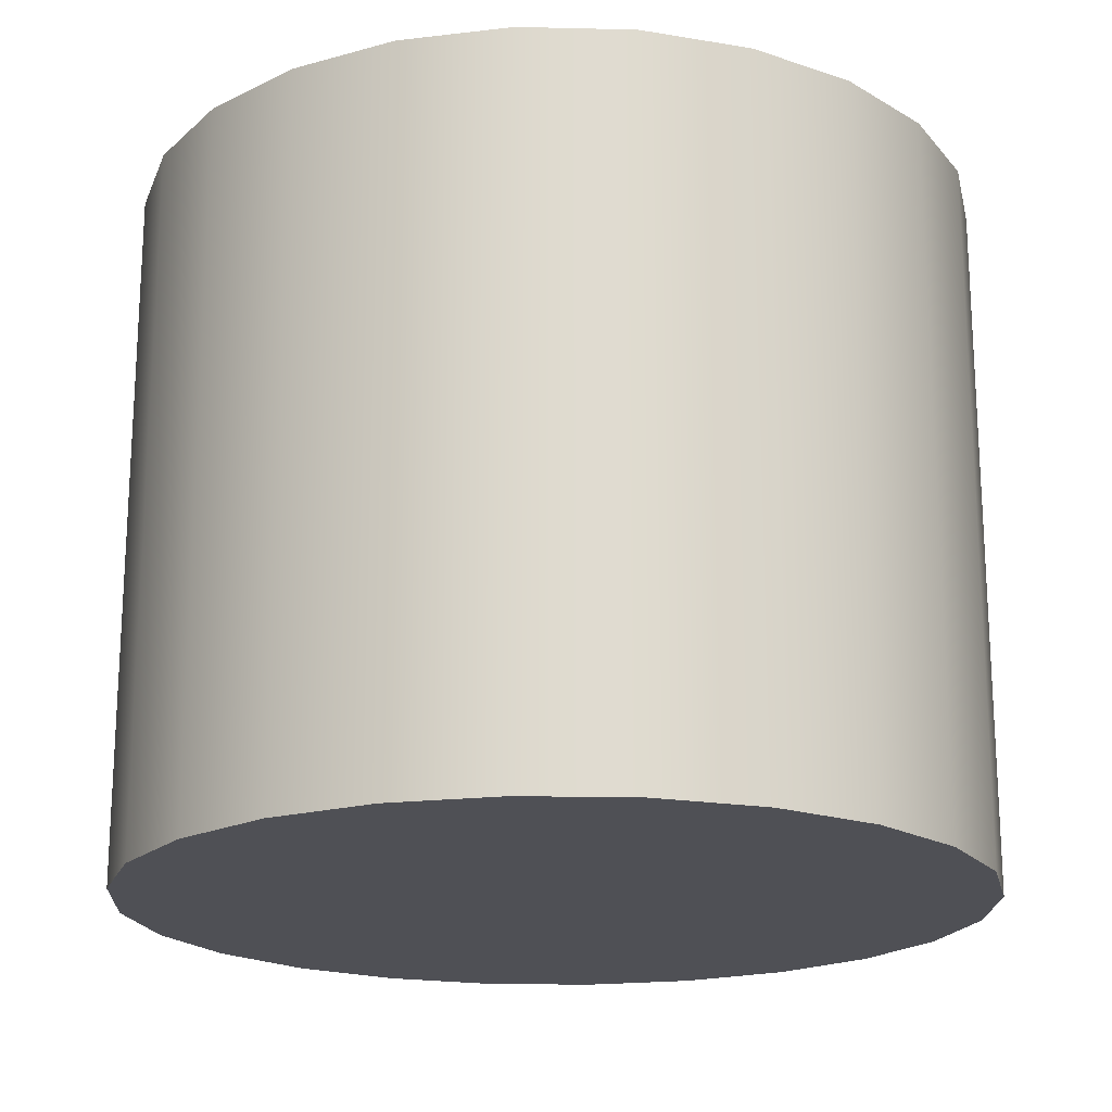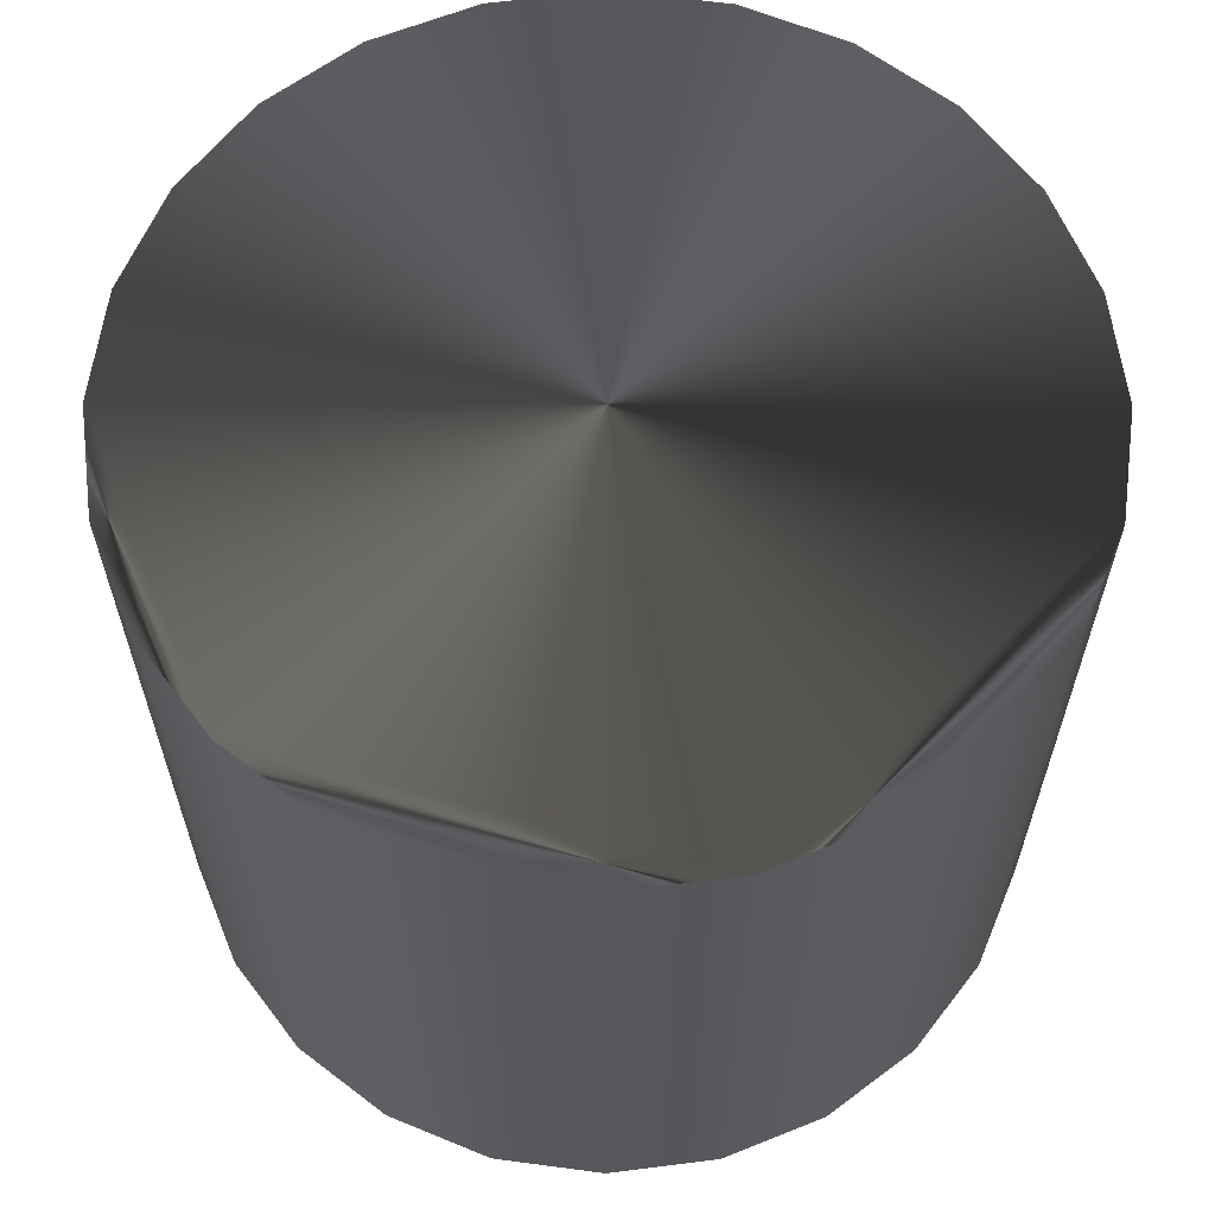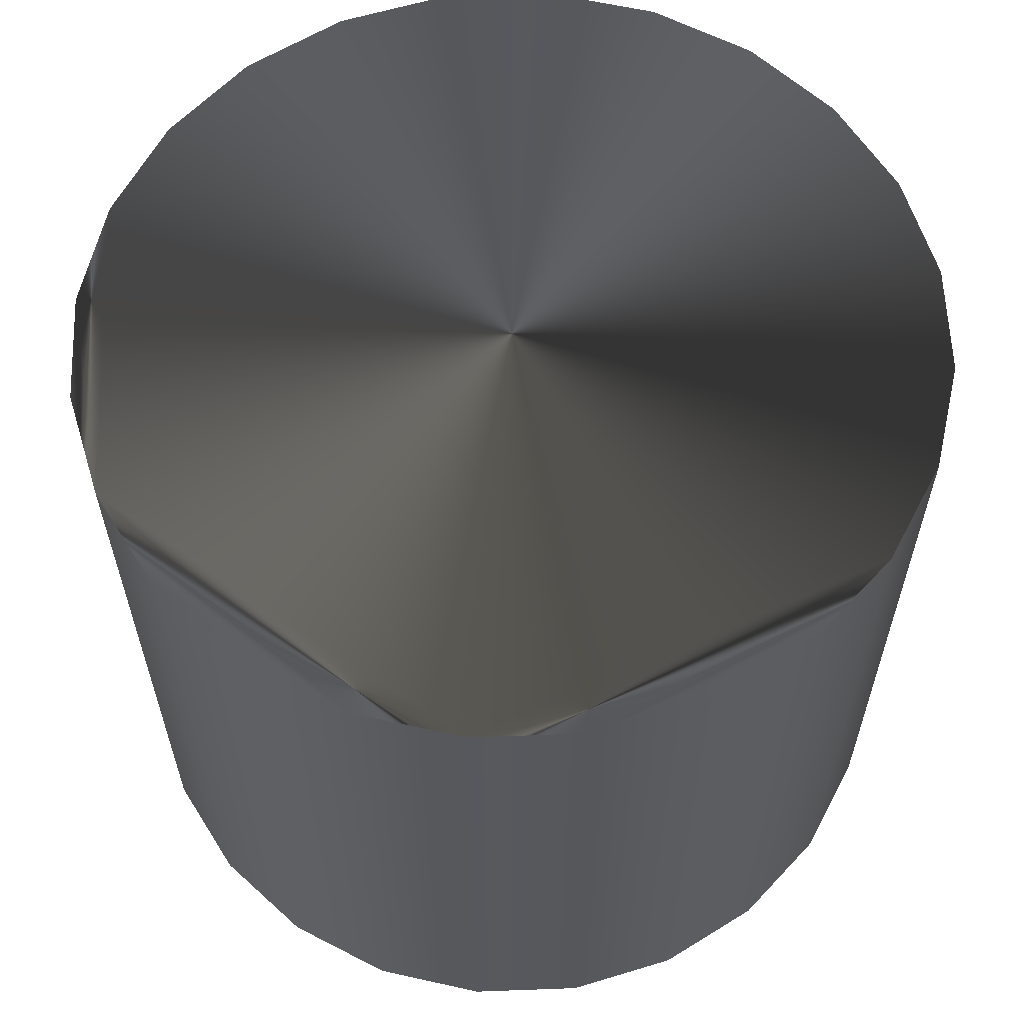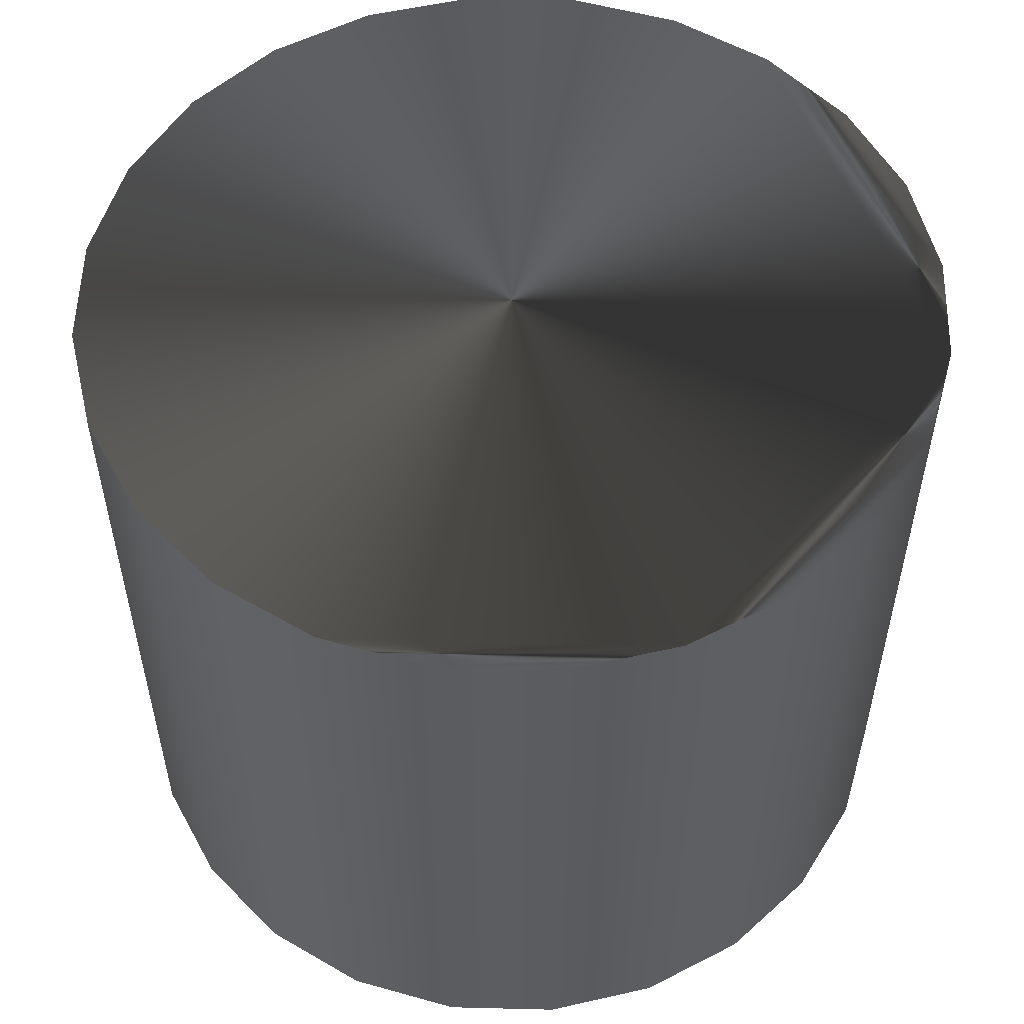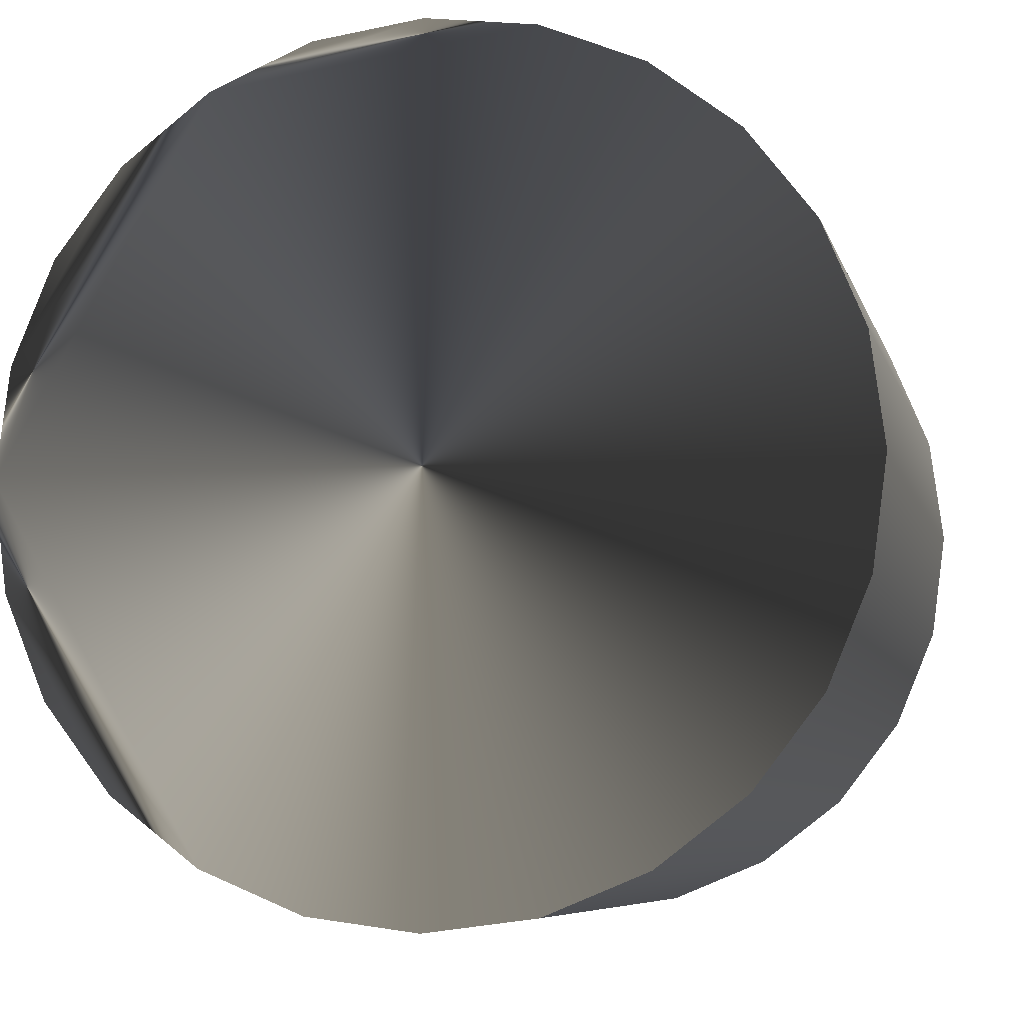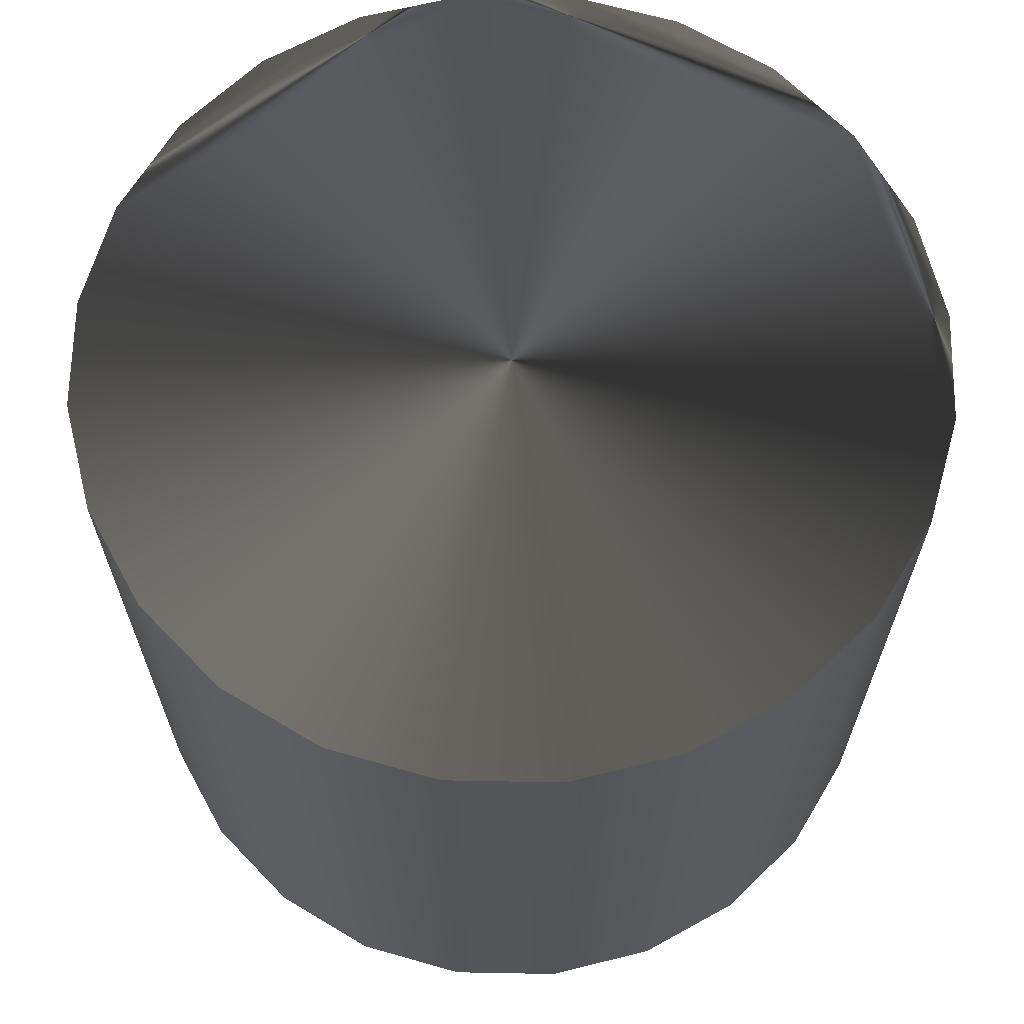
<metadata>
{"format":"obj","ext":"obj","renderer":"f3d","projection":"perspective","resolution":1024,"background":"white","views":[{"elev":-19.3,"azim":140.0,"up":"+Y"},{"elev":62.3,"azim":75.2,"up":"+Y"},{"elev":61.0,"azim":95.3,"up":"+Y"},{"elev":54.5,"azim":9.0,"up":"+Y"},{"elev":-7.1,"azim":-166.5,"up":"+Z"},{"elev":65.8,"azim":-96.5,"up":"+Y"}]}
</metadata>
<code>
v 903.1 50 -1198
v 910.8 50 -1197
v 910.8 3.872e-09 -1197
v 910.8 3.872e-09 -1197
v 910.8 3.872e-09 -1197
v 903.1 2.855e-09 -1198
v 903.1 2.855e-09 -1198
v 903.1 2.855e-09 -1198
v 881.8 50 -1189
v 881.8 50 -1189
v 877.1 50 -1183
v 874.1 50 -1176
v 873.1 50 -1168
v 874.1 50 -1160
v 877.1 50 -1153
v 881.8 50 -1147
v 888.1 50 -1142
v 895.3 50 -1139
v 903.1 50 -1138
v 910.8 50 -1139
v 918.1 50 -1142
v 924.3 50 -1147
v 929 50 -1153
v 932 50 -1160
v 933.1 50 -1168
v 932 50 -1176
v 929 50 -1183
v 924.3 50 -1189
v 918.1 50 -1194
v 895.3 50 -1197
v 888.1 50 -1194
v 881.8 4.954e-10 -1189
v 881.8 4.954e-10 -1189
v 881.8 4.954e-10 -1189
v 877.1 0 -1183
v 877.1 0 -1183
v 877.1 0 -1183
v 888.1 1.108e-09 -1194
v 888.1 1.108e-09 -1194
v 888.1 1.108e-09 -1194
v 895.3 1.913e-09 -1197
v 895.3 1.913e-09 -1197
v 895.3 1.913e-09 -1197
v 918.1 4.893e-09 -1194
v 918.1 4.893e-09 -1194
v 918.1 4.893e-09 -1194
v 924.3 5.848e-09 -1189
v 924.3 5.848e-09 -1189
v 924.3 5.848e-09 -1189
v 929 6.674e-09 -1183
v 929 6.674e-09 -1183
v 929 6.674e-09 -1183
v 932 7.312e-09 -1176
v 932 7.312e-09 -1176
v 932 7.312e-09 -1176
v 933.1 7.721e-09 -1168
v 933.1 7.721e-09 -1168
v 933.1 7.721e-09 -1168
v 932 7.871e-09 -1160
v 932 7.871e-09 -1160
v 932 7.871e-09 -1160
v 929 7.754e-09 -1153
v 929 7.754e-09 -1153
v 929 7.754e-09 -1153
v 924.3 7.376e-09 -1147
v 924.3 7.376e-09 -1147
v 924.3 7.376e-09 -1147
v 918.1 6.764e-09 -1142
v 918.1 6.764e-09 -1142
v 918.1 6.764e-09 -1142
v 910.8 5.959e-09 -1139
v 910.8 5.959e-09 -1139
v 910.8 5.959e-09 -1139
v 903.1 5.016e-09 -1138
v 903.1 5.016e-09 -1138
v 903.1 5.016e-09 -1138
v 895.3 4e-09 -1139
v 895.3 4e-09 -1139
v 895.3 4e-09 -1139
v 888.1 2.979e-09 -1142
v 888.1 2.979e-09 -1142
v 888.1 2.979e-09 -1142
v 881.8 2.023e-09 -1147
v 881.8 2.023e-09 -1147
v 881.8 2.023e-09 -1147
v 877.1 1.198e-09 -1153
v 877.1 1.198e-09 -1153
v 877.1 1.198e-09 -1153
v 874.1 5.592e-10 -1160
v 874.1 5.592e-10 -1160
v 874.1 5.592e-10 -1160
v 873.1 0 -1168
v 873.1 0 -1168
v 873.1 0 -1168
v 874.1 0 -1176
v 874.1 0 -1176
v 874.1 0 -1176
v 903.1 50 -1198
v 910.8 50 -1197
v 918.1 50 -1194
v 924.3 50 -1189
v 929 50 -1183
v 932 50 -1176
v 933.1 50 -1168
v 932 50 -1160
v 929 50 -1153
v 924.3 50 -1147
v 918.1 50 -1142
v 910.8 50 -1139
v 903.1 50 -1138
v 895.3 50 -1139
v 888.1 50 -1142
v 881.8 50 -1147
v 877.1 50 -1153
v 874.1 50 -1160
v 873.1 50 -1168
v 874.1 50 -1176
v 877.1 50 -1183
v 881.8 50 -1189
v 888.1 50 -1194
v 895.3 50 -1197
f 1 2 3 6
f 11 9 32 35
f 10 31 38 33
f 31 30 41 39
f 30 1 7 42
f 37 34 95
f 34 40 43
f 43 8 44
f 8 5 44
f 44 47 53
f 47 50 53
f 53 56 44
f 56 59 68
f 59 62 65
f 59 65 68
f 68 71 74
f 74 77 68
f 77 80 83
f 83 86 89
f 89 92 95
f 95 34 43
f 43 44 95
f 44 56 95
f 56 68 89
f 68 77 83
f 68 83 89
f 89 95 56
f 2 29 45 4
f 29 28 48 46
f 28 27 51 49
f 27 26 54 52
f 26 25 57 55
f 25 24 60 58
f 24 23 63 61
f 23 22 66 64
f 22 21 69 67
f 21 20 72 70
f 20 19 75 73
f 19 18 78 76
f 18 17 81 79
f 17 16 84 82
f 16 15 87 85
f 15 14 90 88
f 14 13 93 91
f 13 12 96 94
f 12 11 36 97
f 113 115 114
f 111 115 113
f 108 115 111
f 112 111 113
f 104 117 115
f 118 117 119
f 115 117 116
f 120 119 121
f 117 121 119
f 121 117 100
f 111 110 108
f 115 108 104
f 107 105 108
f 108 105 104
f 106 105 107
f 100 117 104
f 99 98 100
f 98 121 100
f 102 101 103
f 100 103 101
f 100 104 103
f 109 108 110

</code>
